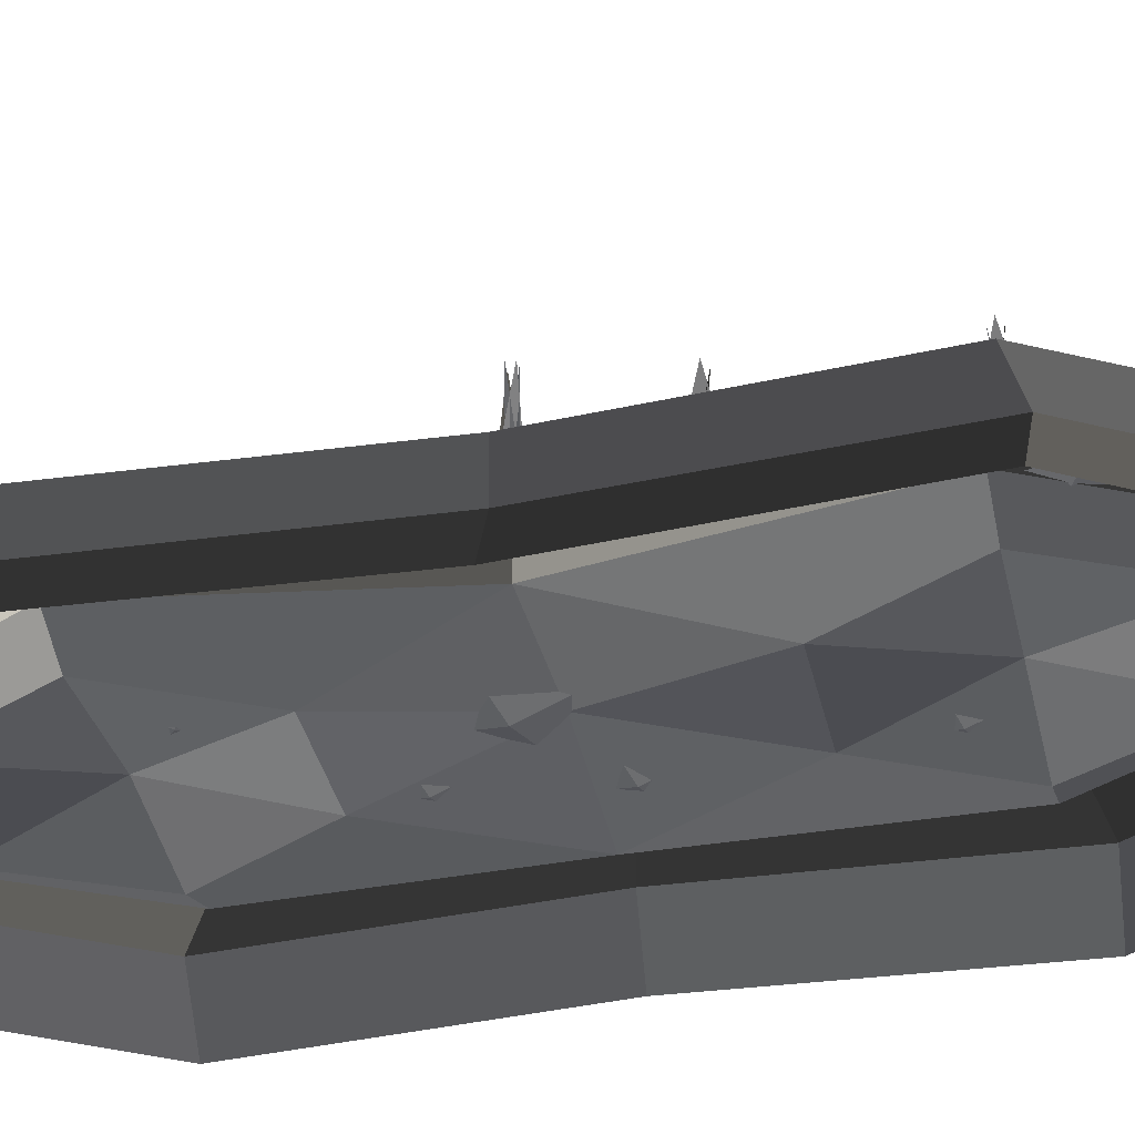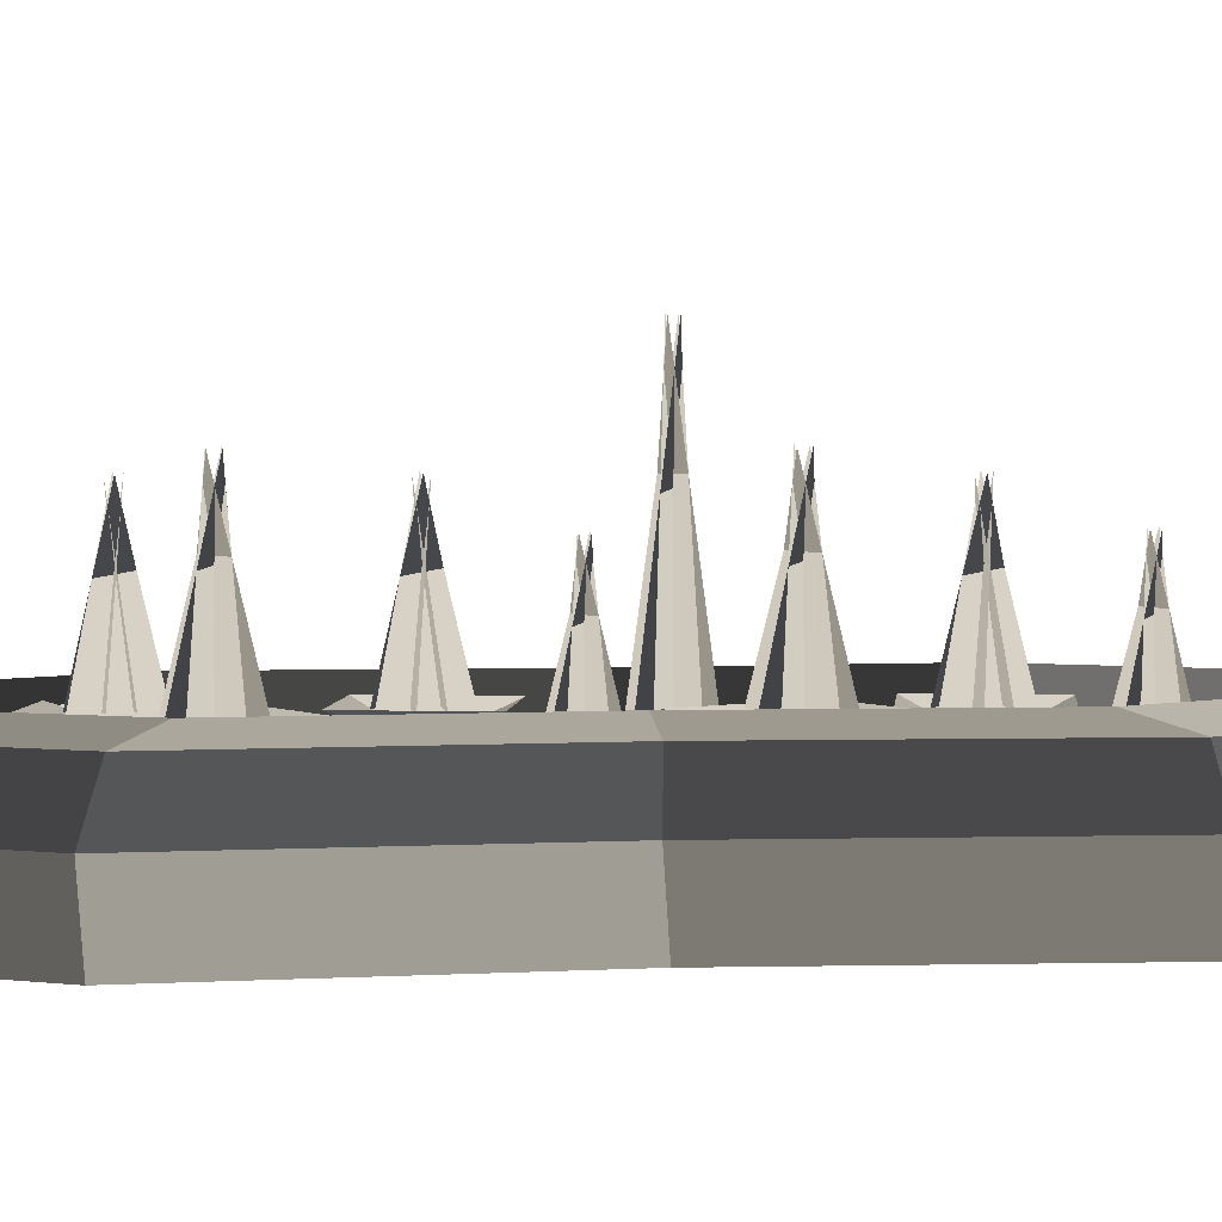
<metadata>
{"format":"obj","ext":"obj","renderer":"f3d","projection":"perspective","resolution":1024,"background":"white","views":[{"elev":-37.7,"azim":-77.3,"up":"+Y"},{"elev":3.6,"azim":82.2,"up":"+Y"}]}
</metadata>
<code>
o m_a2
v 12.25 2.589 8.286
v 14.39 3.626 10.65
v 14.62 3.626 6.14
v 9.883 3.626 10.43
v 14.39 3.626 10.65
v 12.25 2.589 8.286
v 10.1 3.626 5.92
v 12.25 2.589 8.286
v 14.62 3.626 6.14
v 9.883 3.626 10.43
v 12.25 2.589 8.286
v 10.1 3.626 5.92
v 12.11 2.015 8.416
v 15.06 2.67 9.21
v 12.9 2.67 5.462
v 11.31 2.67 11.37
v 15.06 2.67 9.21
v 12.11 2.015 8.416
v 9.15 2.67 7.623
v 12.11 2.015 8.416
v 12.9 2.67 5.462
v 11.31 2.67 11.37
v 12.11 2.015 8.416
v 9.15 2.67 7.623
v 12.25 3.238 8.286
v 14.59 4.035 9.026
v 12.99 4.035 5.945
v 11.51 4.035 10.63
v 14.59 4.035 9.026
v 12.25 3.238 8.286
v 9.908 4.035 7.546
v 12.25 3.238 8.286
v 12.99 4.035 5.945
v 11.51 4.035 10.63
v 12.25 3.238 8.286
v 9.908 4.035 7.546
v 11.38 4.106 8.823
v 12.43 8.446 8.467
v 12.75 3.925 7.42
v 12.16 8.482 8.467
v 13.14 3.875 8.853
v 11.77 4.055 7.448
v 11.78 4.052 9.233
v 13.18 3.87 7.847
v 12.16 8.482 8.194
v 12.79 3.92 9.203
v 12.43 8.446 8.194
v 11.4 4.103 7.82
v 13.11 2.573 2.668
v 16.56 2.555 9.422
v 12.91 4.899 3.96
v 16.28 4.891 10.21
v 16.56 2.555 9.422
v 15.57 1.992 20
v 16.28 4.891 10.21
v 15.81 4.891 20
v 13.11 2.573 2.668
v 12.34 1.807 4.531
v 16.56 2.555 9.422
v 14.7 1.807 9.425
v 16.56 2.555 9.422
v 14.7 1.807 9.425
v 15.57 1.992 20
v 12.24 1.807 14.13
v 15.57 1.992 20
v 12.24 1.807 14.13
v 10.07 2.393 20
v 12.34 1.807 4.531
v 10.07 2.233 9.465
v 14.7 1.807 9.425
v 14.7 1.807 9.425
v 10.07 2.233 9.465
v 12.24 1.807 14.13
v 12.24 1.807 14.13
v 10.07 2.233 9.465
v 7.897 1.807 14.13
v 10.07 2.393 20
v 12.24 1.807 14.13
v 7.897 1.807 14.13
v 7.075 2.555 37.33
v 3.579 2.555 30.58
v 7.228 4.891 36.04
v 3.86 4.891 29.79
v 3.579 2.555 30.58
v 4.571 1.992 20
v 3.86 4.891 29.79
v 4.334 4.891 20
v 7.075 2.555 37.33
v 7.796 1.807 35.47
v 3.579 2.555 30.58
v 5.444 1.807 30.57
v 3.579 2.555 30.58
v 5.444 1.807 30.57
v 4.571 1.992 20
v 7.897 1.807 25.87
v 4.571 1.992 20
v 7.897 1.807 25.87
v 10.07 2.393 20
v 7.796 1.807 35.47
v 10.07 2.233 30.54
v 5.444 1.807 30.57
v 5.444 1.807 30.57
v 10.07 2.233 30.54
v 7.897 1.807 25.87
v 7.897 1.807 25.87
v 10.07 2.233 30.54
v 12.24 1.807 25.87
v 10.07 2.393 20
v 7.897 1.807 25.87
v 12.24 1.807 25.87
v 7.032 2.573 2.668
v 13.11 2.573 2.668
v 7.228 4.899 3.96
v 12.91 4.899 3.96
v 7.032 2.573 2.668
v 7.228 4.899 3.96
v 3.579 2.555 9.422
v 3.86 4.891 10.21
v 3.579 2.555 9.422
v 3.86 4.891 10.21
v 4.571 1.992 20
v 4.334 4.891 20
v 13.11 2.573 2.668
v 7.032 2.573 2.668
v 12.34 1.807 4.531
v 7.796 1.807 4.531
v 7.032 2.573 2.668
v 3.579 2.555 9.422
v 7.796 1.807 4.531
v 5.444 1.807 9.425
v 3.579 2.555 9.422
v 4.571 1.992 20
v 5.444 1.807 9.425
v 7.897 1.807 14.13
v 4.571 1.992 20
v 10.07 2.393 20
v 7.897 1.807 14.13
v 12.34 1.807 4.531
v 7.796 1.807 4.531
v 10.07 2.233 9.465
v 7.796 1.807 4.531
v 5.444 1.807 9.425
v 10.07 2.233 9.465
v 5.444 1.807 9.425
v 7.897 1.807 14.13
v 10.07 2.233 9.465
v 13.07 2.555 37.33
v 7.075 2.555 37.33
v 12.91 4.891 36.04
v 7.228 4.891 36.04
v 13.07 2.555 37.33
v 12.91 4.891 36.04
v 16.56 2.555 30.58
v 16.28 4.891 29.79
v 16.56 2.555 30.58
v 16.28 4.891 29.79
v 15.57 1.992 20
v 15.81 4.891 20
v 7.075 2.555 37.33
v 13.07 2.555 37.33
v 7.796 1.807 35.47
v 12.34 1.807 35.47
v 13.07 2.555 37.33
v 16.56 2.555 30.58
v 12.34 1.807 35.47
v 14.7 1.807 30.57
v 16.56 2.555 30.58
v 15.57 1.992 20
v 14.7 1.807 30.57
v 12.24 1.807 25.87
v 15.57 1.992 20
v 10.07 2.393 20
v 12.24 1.807 25.87
v 7.796 1.807 35.47
v 12.34 1.807 35.47
v 10.07 2.233 30.54
v 12.34 1.807 35.47
v 14.7 1.807 30.57
v 10.07 2.233 30.54
v 14.7 1.807 30.57
v 12.24 1.807 25.87
v 10.07 2.233 30.54
v 18.5 4.445 8.829
v 16.28 4.891 10.21
v 17.85 4.445 20
v 15.81 4.891 20
v 18.36 2.422 8.216
v 18.5 4.445 8.829
v 17.72 2.422 20
v 17.85 4.445 20
v 18.36 2.422 8.216
v 17.72 2.422 20
v 19.62 9.9e-05 8.399
v 18.89 9.7e-05 20
v 19.62 9.9e-05 8.399
v 14.44 0.0001 -0.097
v 18.36 2.422 8.216
v 13.86 2.422 0.641
v 18.5 4.445 8.829
v 18.36 2.422 8.216
v 13.93 4.445 0.9366
v 13.86 2.422 0.641
v 13.93 4.445 0.9366
v 12.91 4.899 3.96
v 18.5 4.445 8.829
v 16.28 4.891 10.21
v 1.643 4.445 31.17
v 3.86 4.891 29.79
v 2.287 4.445 20
v 4.334 4.891 20
v 1.783 2.422 31.78
v 1.643 4.445 31.17
v 2.415 2.422 20
v 2.287 4.445 20
v 1.783 2.422 31.78
v 2.415 2.422 20
v 0.5234 9.5e-05 31.6
v 1.252 9.7e-05 20
v 0.5234 9.5e-05 31.6
v 5.7 9.3e-05 40.1
v 1.783 2.422 31.78
v 6.277 2.422 39.36
v 1.643 4.445 31.17
v 1.783 2.422 31.78
v 6.213 4.445 39.06
v 6.277 2.422 39.36
v 6.213 4.445 39.06
v 7.228 4.891 36.04
v 1.643 4.445 31.17
v 3.86 4.891 29.79
v 1.643 4.445 8.829
v 2.287 4.445 20
v 3.86 4.891 10.21
v 4.334 4.891 20
v 1.783 2.422 8.216
v 2.415 2.422 20
v 1.643 4.445 8.829
v 2.287 4.445 20
v 1.783 2.422 8.216
v 0.5234 9.9e-05 8.399
v 2.415 2.422 20
v 1.252 9.7e-05 20
v 0.5234 9.9e-05 8.399
v 1.783 2.422 8.216
v 5.7 0.0001 -0.097
v 6.277 2.422 0.641
v 14.44 0.0001 -0.097
v 5.7 0.0001 -0.097
v 13.86 2.422 0.641
v 6.277 2.422 0.641
v 1.643 4.445 8.829
v 6.213 4.445 0.9366
v 1.783 2.422 8.216
v 6.277 2.422 0.641
v 6.213 4.445 0.9366
v 13.93 4.445 0.9366
v 6.277 2.422 0.641
v 13.86 2.422 0.641
v 6.213 4.445 0.9366
v 1.643 4.445 8.829
v 7.228 4.899 3.96
v 3.86 4.891 10.21
v 13.93 4.445 0.9366
v 6.213 4.445 0.9366
v 12.91 4.899 3.96
v 7.228 4.899 3.96
v 18.5 4.445 31.17
v 17.85 4.445 20
v 16.28 4.891 29.79
v 15.81 4.891 20
v 18.36 2.422 31.78
v 17.72 2.422 20
v 18.5 4.445 31.17
v 17.85 4.445 20
v 18.36 2.422 31.78
v 19.62 9.5e-05 31.6
v 17.72 2.422 20
v 18.89 9.7e-05 20
v 19.62 9.5e-05 31.6
v 18.36 2.422 31.78
v 14.44 9.3e-05 40.1
v 13.86 2.422 39.36
v 5.7 9.3e-05 40.1
v 14.44 9.3e-05 40.1
v 6.277 2.422 39.36
v 13.86 2.422 39.36
v 18.5 4.445 31.17
v 13.93 4.445 39.06
v 18.36 2.422 31.78
v 13.86 2.422 39.36
v 13.93 4.445 39.06
v 6.213 4.445 39.06
v 13.86 2.422 39.36
v 6.277 2.422 39.36
v 13.93 4.445 39.06
v 18.5 4.445 31.17
v 12.91 4.891 36.04
v 16.28 4.891 29.79
v 6.213 4.445 39.06
v 13.93 4.445 39.06
v 7.228 4.891 36.04
v 12.91 4.891 36.04
v 8.409 2.623 11.17
v 8.535 3.853 14.95
v 12.2 3.853 11.04
v 4.623 3.853 11.29
v 8.535 3.853 14.95
v 8.409 2.623 11.17
v 8.284 3.853 7.381
v 8.409 2.623 11.17
v 12.2 3.853 11.04
v 4.623 3.853 11.29
v 8.409 2.623 11.17
v 8.284 3.853 7.381
v 8.179 1.942 11.17
v 10.24 2.719 14.16
v 11.16 2.719 9.111
v 5.195 2.719 13.24
v 10.24 2.719 14.16
v 8.179 1.942 11.17
v 6.116 2.719 8.19
v 8.179 1.942 11.17
v 11.16 2.719 9.111
v 5.195 2.719 13.24
v 8.179 1.942 11.17
v 6.116 2.719 8.19
v 8.409 3.393 11.17
v 9.959 4.338 13.63
v 10.88 4.338 9.618
v 5.944 4.338 12.72
v 9.959 4.338 13.63
v 8.409 3.393 11.17
v 6.86 4.338 8.702
v 8.409 3.393 11.17
v 10.88 4.338 9.618
v 5.944 4.338 12.72
v 8.409 3.393 11.17
v 6.86 4.338 8.702
v 7.21 4.422 10.98
v 8.437 9.57 11.47
v 9.528 4.208 10.77
v 8.193 9.612 11.26
v 8.778 4.148 12.36
v 8.616 4.361 10.04
v 7.263 4.358 11.67
v 9.584 4.142 11.48
v 8.402 9.612 11.02
v 8.195 4.202 12.41
v 8.646 9.57 11.23
v 7.997 4.419 10.09
v 12.26 2.643 16.06
v 15.05 3.989 19.14
v 15.33 3.989 13.28
v 9.191 3.989 18.85
v 15.05 3.989 19.14
v 12.26 2.643 16.06
v 9.476 3.989 12.99
v 12.26 2.643 16.06
v 15.33 3.989 13.28
v 9.191 3.989 18.85
v 12.26 2.643 16.06
v 9.476 3.989 12.99
v 12.08 1.899 16.23
v 15.91 2.748 17.26
v 13.1 2.748 12.4
v 11.05 2.748 20.07
v 15.91 2.748 17.26
v 12.08 1.899 16.23
v 8.24 2.748 15.2
v 12.08 1.899 16.23
v 13.1 2.748 12.4
v 11.05 2.748 20.07
v 12.08 1.899 16.23
v 8.24 2.748 15.2
v 12.26 3.486 16.06
v 15.3 4.521 17.02
v 13.22 4.521 13.03
v 11.3 4.521 19.1
v 15.3 4.521 17.02
v 12.26 3.486 16.06
v 9.223 4.521 15.1
v 12.26 3.486 16.06
v 13.22 4.521 13.03
v 11.3 4.521 19.1
v 12.26 3.486 16.06
v 9.223 4.521 15.1
v 11.13 4.612 16.76
v 12.5 10.25 16.3
v 12.91 4.378 14.94
v 12.15 10.29 16.3
v 13.41 4.313 16.8
v 11.63 4.546 14.98
v 11.66 4.543 17.29
v 13.46 4.306 15.5
v 12.15 10.29 15.95
v 12.96 4.372 17.25
v 12.5 10.25 15.95
v 11.16 4.609 15.46
v 13.02 2.589 20.94
v 15.17 3.626 23.3
v 15.39 3.626 18.79
v 10.66 3.626 23.08
v 15.17 3.626 23.3
v 13.02 2.589 20.94
v 10.88 3.626 18.57
v 13.02 2.589 20.94
v 15.39 3.626 18.79
v 10.66 3.626 23.08
v 13.02 2.589 20.94
v 10.88 3.626 18.57
v 12.88 2.015 21.07
v 15.84 2.67 21.86
v 13.67 2.67 18.11
v 12.09 2.67 24.02
v 15.84 2.67 21.86
v 12.88 2.015 21.07
v 9.926 2.67 20.27
v 12.88 2.015 21.07
v 13.67 2.67 18.11
v 12.09 2.67 24.02
v 12.88 2.015 21.07
v 9.926 2.67 20.27
v 13.02 3.238 20.94
v 15.37 4.035 21.68
v 13.76 4.035 18.59
v 12.28 4.035 23.28
v 15.37 4.035 21.68
v 13.02 3.238 20.94
v 10.68 4.035 20.2
v 13.02 3.238 20.94
v 13.76 4.035 18.59
v 12.28 4.035 23.28
v 13.02 3.238 20.94
v 10.68 4.035 20.2
v 12.15 4.106 21.47
v 13.21 8.446 21.12
v 13.53 3.925 20.07
v 12.94 8.482 21.12
v 13.91 3.875 21.5
v 12.54 4.055 20.1
v 12.56 4.052 21.88
v 13.95 3.87 20.5
v 12.94 8.482 20.84
v 13.57 3.92 21.85
v 13.21 8.446 20.84
v 12.17 4.103 20.47
v 6.977 2.623 23.82
v 7.103 3.853 27.6
v 10.76 3.853 23.69
v 3.191 3.853 23.94
v 7.103 3.853 27.6
v 6.977 2.623 23.82
v 6.852 3.853 20.03
v 6.977 2.623 23.82
v 10.76 3.853 23.69
v 3.191 3.853 23.94
v 6.977 2.623 23.82
v 6.852 3.853 20.03
v 6.747 1.942 23.82
v 8.811 2.719 26.81
v 9.731 2.719 21.76
v 3.763 2.719 25.89
v 8.811 2.719 26.81
v 6.747 1.942 23.82
v 4.684 2.719 20.84
v 6.747 1.942 23.82
v 9.731 2.719 21.76
v 3.763 2.719 25.89
v 6.747 1.942 23.82
v 4.684 2.719 20.84
v 6.977 3.393 23.82
v 8.527 4.338 26.28
v 9.443 4.338 22.27
v 4.512 4.338 25.37
v 8.527 4.338 26.28
v 6.977 3.393 23.82
v 5.428 4.338 21.35
v 6.977 3.393 23.82
v 9.443 4.338 22.27
v 4.512 4.338 25.37
v 6.977 3.393 23.82
v 5.428 4.338 21.35
v 5.778 4.422 23.63
v 7.005 9.57 24.12
v 8.096 4.208 23.42
v 6.76 9.612 23.91
v 7.346 4.148 25.01
v 7.184 4.361 22.69
v 5.831 4.358 24.32
v 8.152 4.142 24.13
v 6.97 9.612 23.67
v 6.763 4.202 25.06
v 7.214 9.57 23.88
v 6.564 4.419 22.74
v 12.26 2.643 28.71
v 15.05 3.989 31.78
v 15.33 3.989 25.93
v 9.191 3.989 31.5
v 15.05 3.989 31.78
v 12.26 2.643 28.71
v 9.476 3.989 25.64
v 12.26 2.643 28.71
v 15.33 3.989 25.93
v 9.191 3.989 31.5
v 12.26 2.643 28.71
v 9.476 3.989 25.64
v 12.08 1.899 28.88
v 15.91 2.748 29.91
v 13.1 2.748 25.05
v 11.05 2.748 32.72
v 15.91 2.748 29.91
v 12.08 1.899 28.88
v 8.24 2.748 27.85
v 12.08 1.899 28.88
v 13.1 2.748 25.05
v 11.05 2.748 32.72
v 12.08 1.899 28.88
v 8.24 2.748 27.85
v 12.26 3.486 28.71
v 15.3 4.521 29.67
v 13.22 4.521 25.67
v 11.3 4.521 31.75
v 15.3 4.521 29.67
v 12.26 3.486 28.71
v 9.223 4.521 27.75
v 12.26 3.486 28.71
v 13.22 4.521 25.67
v 11.3 4.521 31.75
v 12.26 3.486 28.71
v 9.223 4.521 27.75
v 11.13 4.612 29.41
v 12.5 10.25 28.95
v 12.91 4.378 27.59
v 12.15 10.29 28.95
v 13.41 4.313 29.45
v 11.63 4.546 27.63
v 11.66 4.543 29.94
v 13.46 4.306 28.14
v 12.15 10.29 28.59
v 12.96 4.372 29.9
v 12.5 10.25 28.59
v 11.16 4.609 28.11
v 9.931 2.608 18.56
v 12.3 3.754 21.17
v 12.55 3.754 16.19
v 7.316 3.754 20.93
v 12.3 3.754 21.17
v 9.931 2.608 18.56
v 7.559 3.754 15.95
v 9.931 2.608 18.56
v 12.55 3.754 16.19
v 7.316 3.754 20.93
v 9.931 2.608 18.56
v 7.559 3.754 15.95
v 9.772 1.974 18.7
v 13.04 2.698 19.58
v 10.65 2.698 15.44
v 8.895 2.698 21.97
v 13.04 2.698 19.58
v 9.772 1.974 18.7
v 6.507 2.698 17.83
v 9.772 1.974 18.7
v 10.65 2.698 15.44
v 8.895 2.698 21.97
v 9.772 1.974 18.7
v 6.507 2.698 17.83
v 9.931 3.326 18.56
v 12.52 4.206 19.38
v 10.75 4.206 15.97
v 9.113 4.206 21.15
v 12.52 4.206 19.38
v 9.931 3.326 18.56
v 7.344 4.206 17.74
v 9.931 3.326 18.56
v 10.75 4.206 15.97
v 9.113 4.206 21.15
v 9.931 3.326 18.56
v 7.344 4.206 17.74
v 8.969 4.284 19.15
v 10.13 13.13 18.76
v 10.49 4.085 17.6
v 9.836 13.17 18.76
v 10.91 4.029 19.19
v 9.397 4.228 17.63
v 9.418 4.225 19.61
v 10.95 4.024 18.08
v 9.836 13.17 18.46
v 10.53 4.08 19.57
v 10.13 13.13 18.46
v 8.989 4.281 18.04
v 6.977 2.623 30.72
v 7.103 3.853 34.51
v 10.76 3.853 30.6
v 3.191 3.853 30.85
v 7.103 3.853 34.51
v 6.977 2.623 30.72
v 6.852 3.853 26.94
v 6.977 2.623 30.72
v 10.76 3.853 30.6
v 3.191 3.853 30.85
v 6.977 2.623 30.72
v 6.852 3.853 26.94
v 6.747 1.942 30.73
v 8.811 2.719 33.71
v 9.731 2.719 28.67
v 3.763 2.719 32.79
v 8.811 2.719 33.71
v 6.747 1.942 30.73
v 4.684 2.719 27.75
v 6.747 1.942 30.73
v 9.731 2.719 28.67
v 3.763 2.719 32.79
v 6.747 1.942 30.73
v 4.684 2.719 27.75
v 6.977 3.393 30.72
v 8.527 4.338 33.19
v 9.443 4.338 29.17
v 4.512 4.338 32.27
v 8.527 4.338 33.19
v 6.977 3.393 30.72
v 5.428 4.338 28.26
v 6.977 3.393 30.72
v 9.443 4.338 29.17
v 4.512 4.338 32.27
v 6.977 3.393 30.72
v 5.428 4.338 28.26
v 5.778 4.422 30.54
v 7.005 9.57 31.03
v 8.096 4.208 30.32
v 6.76 9.612 30.82
v 7.346 4.148 31.92
v 7.184 4.361 29.59
v 5.831 4.358 31.22
v 8.152 4.142 31.04
v 6.97 9.612 30.57
v 6.763 4.202 31.97
v 7.214 9.57 30.78
v 6.564 4.419 29.65
g m_a2_m_a2_Default_OBJ
f 1 2 3
f 4 5 6
f 7 8 9
f 10 11 12
f 13 14 15
f 16 17 18
f 19 20 21
f 22 23 24
f 25 26 27
f 28 29 30
f 31 32 33
f 34 35 36
f 37 38 39
f 40 41 42
f 43 44 45
f 46 47 48
f 49 50 51
f 50 52 51
f 53 54 55
f 55 54 56
f 57 58 59
f 59 58 60
f 61 62 63
f 63 62 64
f 65 66 67
f 68 69 70
f 71 72 73
f 74 75 76
f 77 78 79
f 80 81 82
f 81 83 82
f 84 85 86
f 86 85 87
f 88 89 90
f 90 89 91
f 92 93 94
f 94 93 95
f 96 97 98
f 99 100 101
f 102 103 104
f 105 106 107
f 108 109 110
f 111 112 113
f 113 112 114
f 115 116 117
f 118 117 116
f 119 120 121
f 121 120 122
f 123 124 125
f 125 124 126
f 127 128 129
f 129 128 130
f 131 132 133
f 133 132 134
f 135 136 137
f 138 139 140
f 141 142 143
f 144 145 146
f 147 148 149
f 149 148 150
f 151 152 153
f 154 153 152
f 155 156 157
f 157 156 158
f 159 160 161
f 161 160 162
f 163 164 165
f 165 164 166
f 167 168 169
f 169 168 170
f 171 172 173
f 174 175 176
f 177 178 179
f 180 181 182
f 183 184 185
f 185 184 186
f 187 188 189
f 190 189 188
f 191 192 193
f 194 193 192
f 195 196 197
f 196 198 197
f 199 200 201
f 201 200 202
f 203 204 205
f 205 204 206
f 207 208 209
f 209 208 210
f 211 212 213
f 214 213 212
f 215 216 217
f 218 217 216
f 219 220 221
f 220 222 221
f 223 224 225
f 225 224 226
f 227 228 229
f 229 228 230
f 231 232 233
f 233 232 234
f 235 236 237
f 236 238 237
f 239 240 241
f 240 242 241
f 243 244 245
f 246 245 244
f 247 248 249
f 249 248 250
f 251 252 253
f 253 252 254
f 255 256 257
f 257 256 258
f 259 260 261
f 261 260 262
f 263 264 265
f 265 264 266
f 267 268 269
f 269 268 270
f 271 272 273
f 272 274 273
f 275 276 277
f 276 278 277
f 279 280 281
f 282 281 280
f 283 284 285
f 285 284 286
f 287 288 289
f 289 288 290
f 291 292 293
f 293 292 294
f 295 296 297
f 297 296 298
f 299 300 301
f 301 300 302
f 303 304 305
f 306 307 308
f 309 310 311
f 312 313 314
f 315 316 317
f 318 319 320
f 321 322 323
f 324 325 326
f 327 328 329
f 330 331 332
f 333 334 335
f 336 337 338
f 339 340 341
f 342 343 344
f 345 346 347
f 348 349 350
f 351 352 353
f 354 355 356
f 357 358 359
f 360 361 362
f 363 364 365
f 366 367 368
f 369 370 371
f 372 373 374
f 375 376 377
f 378 379 380
f 381 382 383
f 384 385 386
f 387 388 389
f 390 391 392
f 393 394 395
f 396 397 398
f 399 400 401
f 402 403 404
f 405 406 407
f 408 409 410
f 411 412 413
f 414 415 416
f 417 418 419
f 420 421 422
f 423 424 425
f 426 427 428
f 429 430 431
f 432 433 434
f 435 436 437
f 438 439 440
f 441 442 443
f 444 445 446
f 447 448 449
f 450 451 452
f 453 454 455
f 456 457 458
f 459 460 461
f 462 463 464
f 465 466 467
f 468 469 470
f 471 472 473
f 474 475 476
f 477 478 479
f 480 481 482
f 483 484 485
f 486 487 488
f 489 490 491
f 492 493 494
f 495 496 497
f 498 499 500
f 501 502 503
f 504 505 506
f 507 508 509
f 510 511 512
f 513 514 515
f 516 517 518
f 519 520 521
f 522 523 524
f 525 526 527
f 528 529 530
f 531 532 533
f 534 535 536
f 537 538 539
f 540 541 542
f 543 544 545
f 546 547 548
f 549 550 551
f 552 553 554
f 555 556 557
f 558 559 560
f 561 562 563
f 564 565 566
f 567 568 569
f 570 571 572
f 573 574 575
f 576 577 578
f 579 580 581
f 582 583 584
f 585 586 587
f 588 589 590
f 591 592 593
f 594 595 596
f 597 598 599
f 600 601 602
f 603 604 605
f 606 607 608
f 609 610 611
f 612 613 614
f 615 616 617
f 618 619 620
f 621 622 623
f 624 625 626
f 627 628 629
f 630 631 632
f 633 634 635
f 636 637 638

</code>
